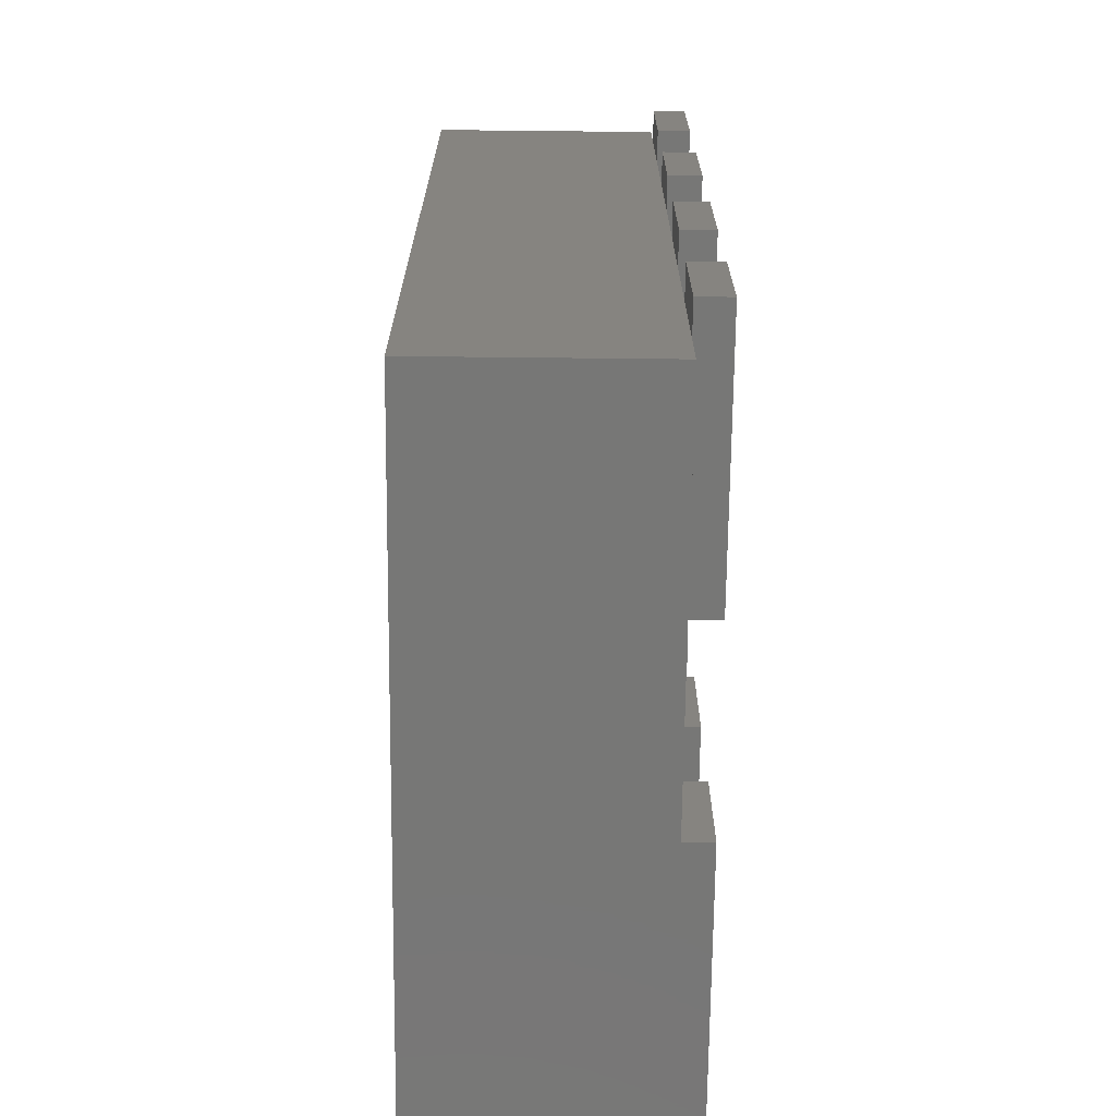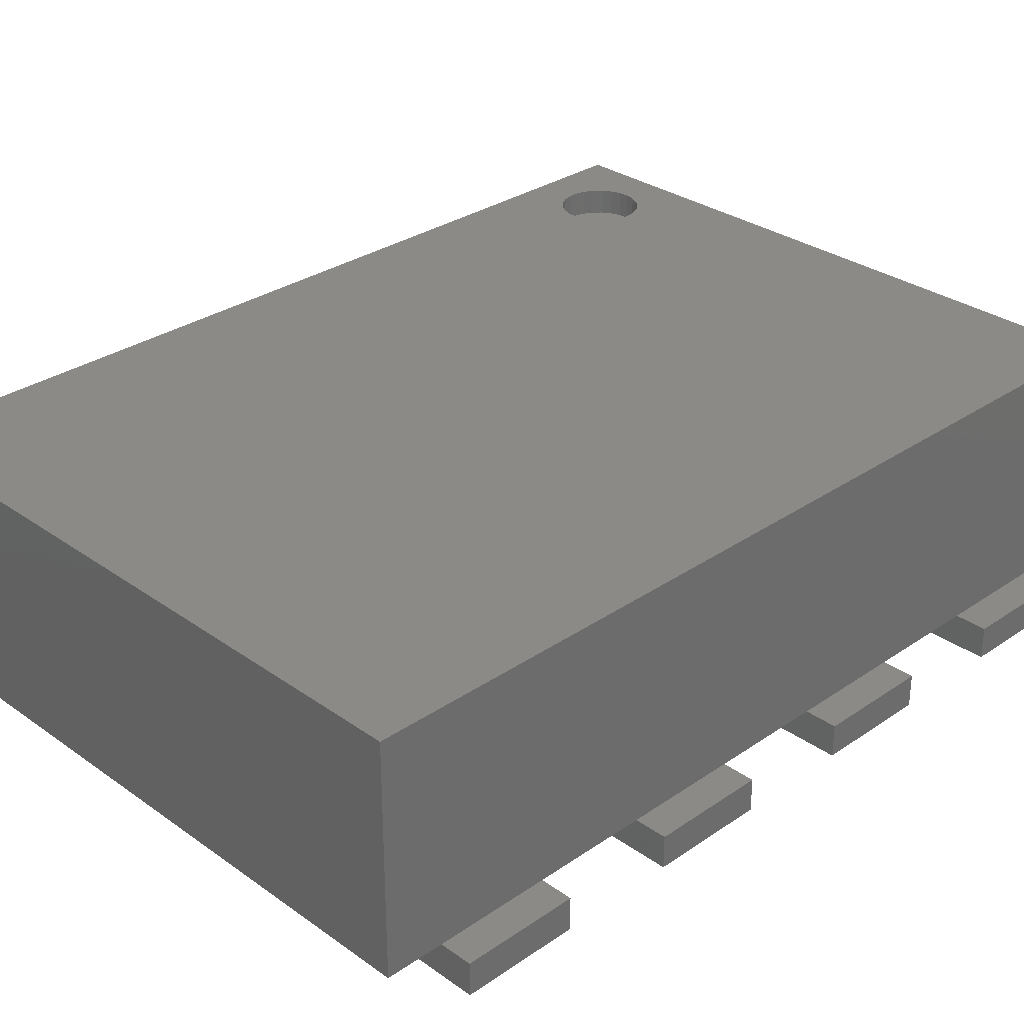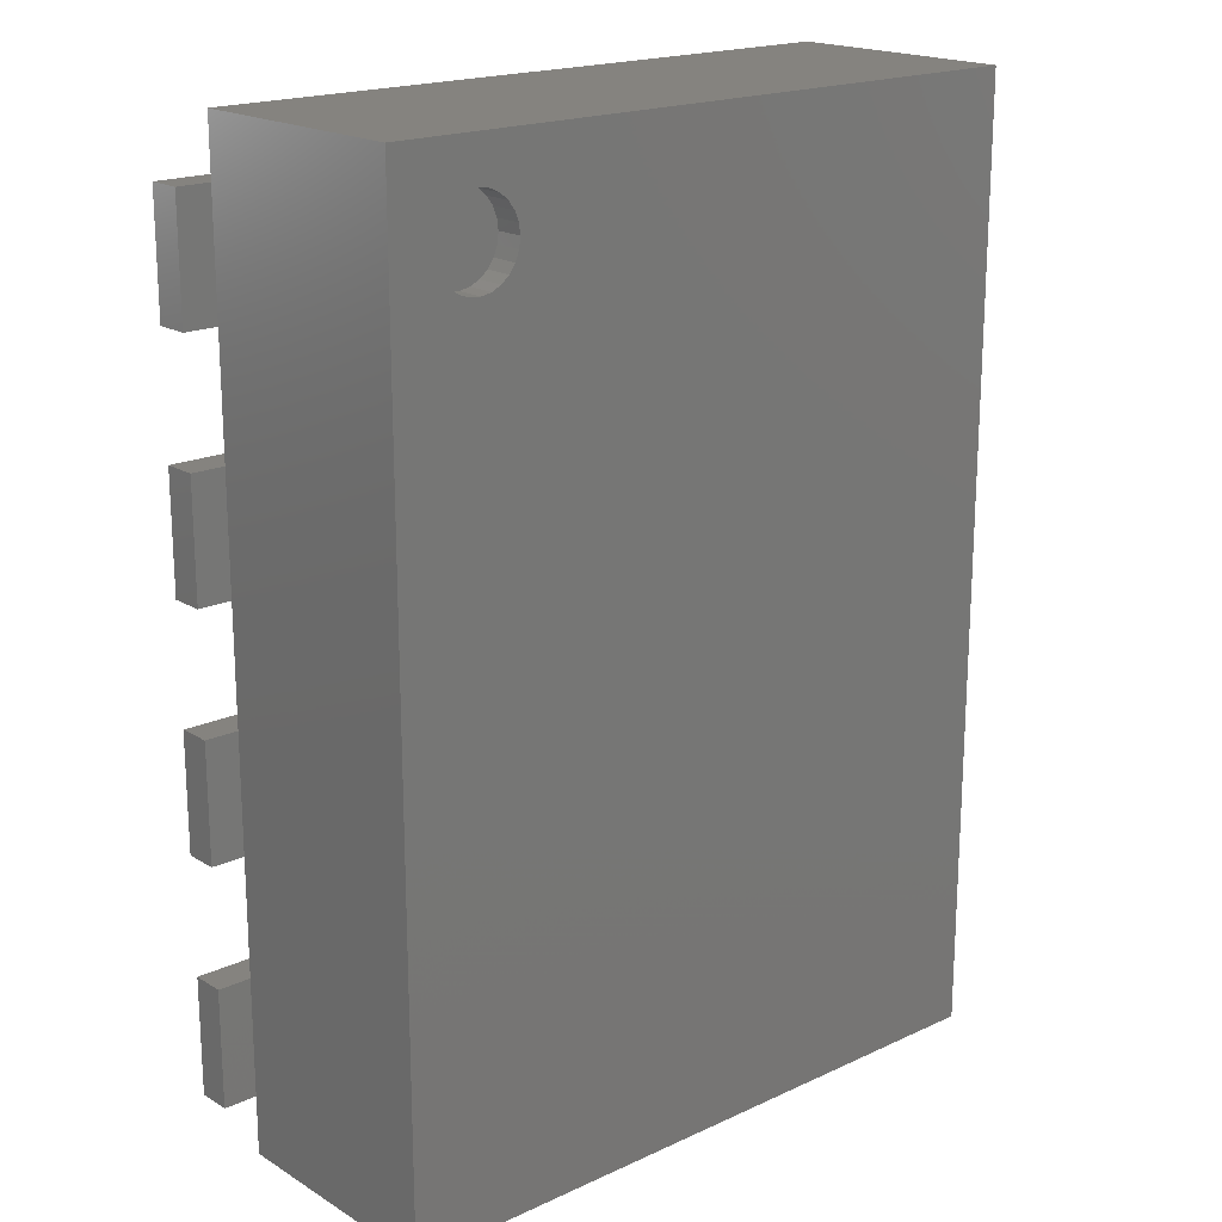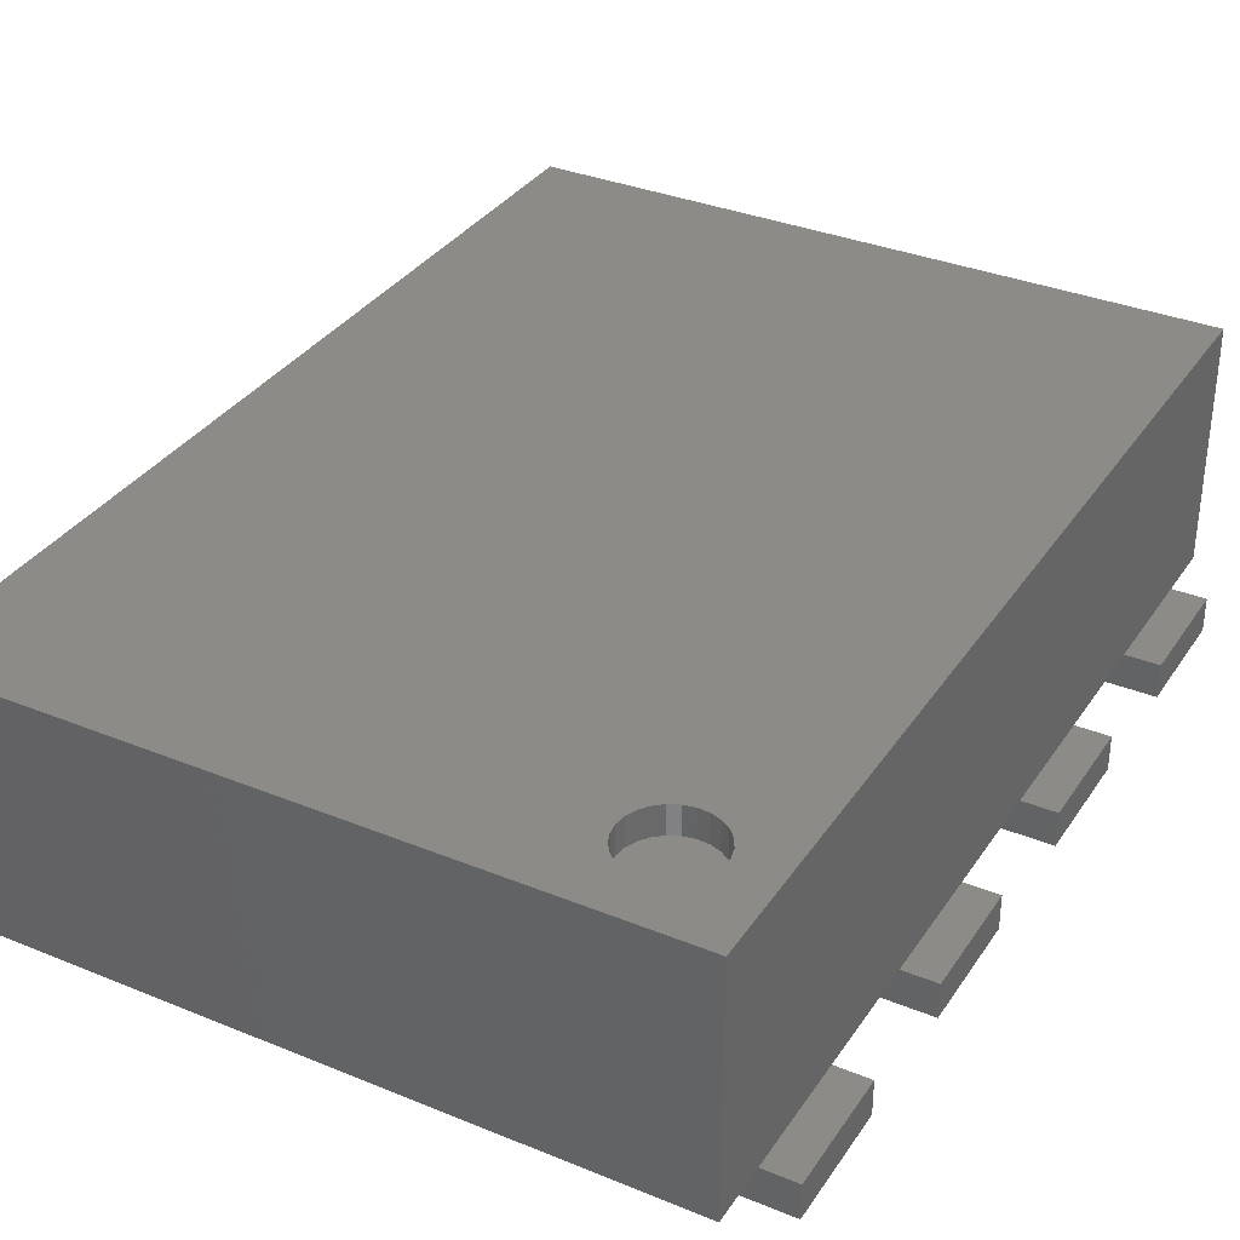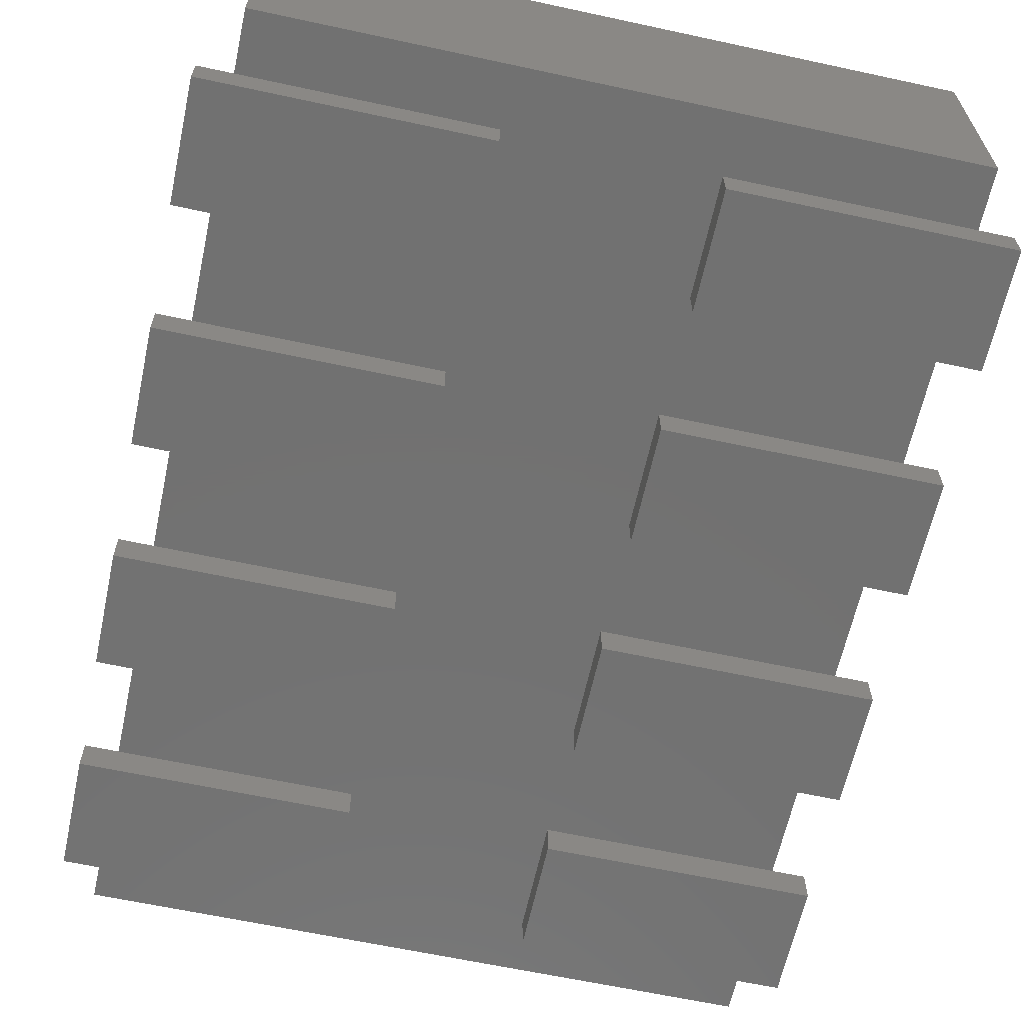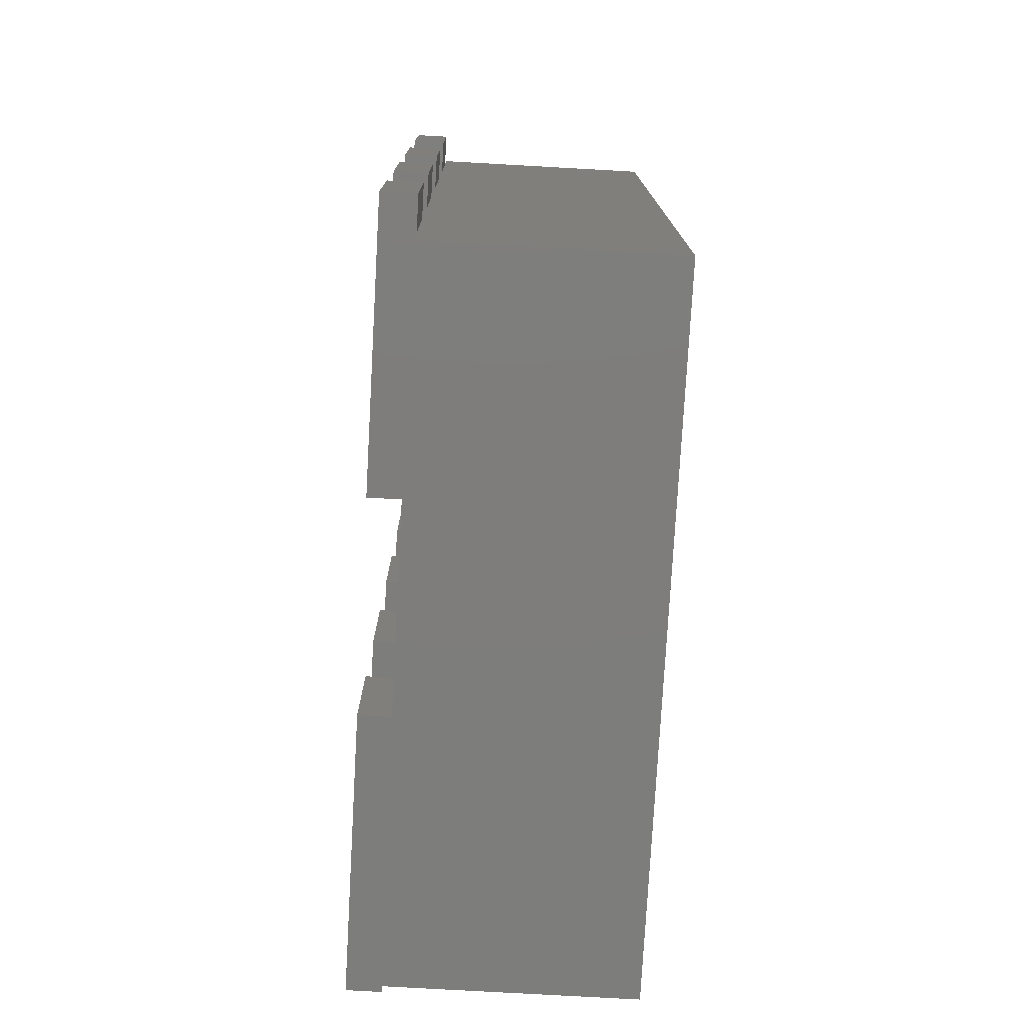
<metadata>
{"format":"stl","ext":"stl","renderer":"f3d","projection":"perspective","resolution":1024,"background":"white","views":[{"elev":-69.6,"azim":89.4,"up":"+Y"},{"elev":30.6,"azim":45.5,"up":"+Z"},{"elev":18.9,"azim":-41.2,"up":"+Y"},{"elev":34.2,"azim":-151.1,"up":"+Z"},{"elev":-63.6,"azim":167.7,"up":"+Z"},{"elev":-77.0,"azim":-93.2,"up":"+Y"}]}
</metadata>
<code>
# stl→obj: 122 verts, 208 faces
v -0.5 0.7 0.4
v -0.5 0.7 0.05
v -0.5 -0.7 0.4
v -0.5 -0.7 0.05
v 0.5 -0.7 0.05
v 0.5 -0.7 0.4
v -0.4256 0.5383 0.4
v -0.4148 0.5268 0.4
v -0.4016 0.5184 0.4
v -0.4331 0.552 0.4
v -0.3867 0.5136 0.4
v -0.3711 0.5126 0.4
v -0.3557 0.5156 0.4
v -0.3415 0.5222 0.4
v -0.4331 0.598 0.4
v -0.4256 0.6117 0.4
v -0.437 0.5828 0.4
v -0.437 0.5672 0.4
v -0.3294 0.5322 0.4
v -0.4148 0.6232 0.4
v -0.4016 0.6316 0.4
v -0.3867 0.6364 0.4
v -0.3711 0.6374 0.4
v -0.3557 0.6344 0.4
v 0.5 0.7 0.4
v -0.3145 0.5905 0.4
v -0.3125 0.575 0.4
v -0.3202 0.6051 0.4
v -0.3294 0.6178 0.4
v -0.3415 0.6278 0.4
v -0.3202 0.5449 0.4
v -0.3145 0.5595 0.4
v 0.5 0.7 0.05
v -0.3557 0.5156 0.36
v -0.3415 0.5222 0.36
v -0.3145 0.5905 0.36
v -0.3125 0.575 0.36
v -0.3294 0.5322 0.36
v -0.3202 0.6051 0.36
v -0.3202 0.5449 0.36
v -0.3145 0.5595 0.36
v -0.3294 0.6178 0.36
v -0.3415 0.6278 0.36
v -0.3557 0.6344 0.36
v -0.3711 0.6374 0.36
v -0.3867 0.6364 0.36
v -0.4016 0.6316 0.36
v -0.4148 0.6232 0.36
v -0.4256 0.6117 0.36
v -0.4331 0.598 0.36
v -0.437 0.5828 0.36
v -0.437 0.5672 0.36
v -0.4331 0.552 0.36
v -0.4256 0.5383 0.36
v -0.4148 0.5268 0.36
v -0.4016 0.5184 0.36
v -0.3867 0.5136 0.36
v -0.3711 0.5126 0.36
v 0.15 0.6125 0.05
v 0.15 0.6125 0
v 0.15 0.4375 0.05
v 0.15 0.4375 0
v 0.55 0.4375 0.05
v 0.55 0.6125 0
v 0.55 0.6125 0.05
v 0.55 0.4375 0
v -0.55 0.6125 0.05
v -0.55 0.6125 0
v -0.55 0.4375 0.05
v -0.55 0.4375 0
v -0.15 0.4375 0.05
v -0.15 0.6125 0
v -0.15 0.6125 0.05
v -0.15 0.4375 0
v 0.15 0.2625 0.05
v 0.15 0.2625 0
v 0.15 0.0875 0.05
v 0.15 0.0875 0
v 0.55 0.0875 0.05
v 0.55 0.2625 0
v 0.55 0.2625 0.05
v 0.55 0.0875 0
v -0.55 0.2625 0.05
v -0.55 0.2625 0
v -0.55 0.0875 0.05
v -0.55 0.0875 0
v -0.15 0.0875 0.05
v -0.15 0.2625 0
v -0.15 0.2625 0.05
v -0.15 0.0875 0
v 0.15 -0.0875 0.05
v 0.15 -0.0875 0
v 0.15 -0.2625 0.05
v 0.15 -0.2625 0
v 0.55 -0.2625 0.05
v 0.55 -0.0875 0
v 0.55 -0.0875 0.05
v 0.55 -0.2625 0
v -0.55 -0.0875 0.05
v -0.55 -0.0875 0
v -0.55 -0.2625 0.05
v -0.55 -0.2625 0
v -0.15 -0.2625 0.05
v -0.15 -0.0875 0
v -0.15 -0.0875 0.05
v -0.15 -0.2625 0
v 0.15 -0.4375 0.05
v 0.15 -0.4375 0
v 0.15 -0.6125 0.05
v 0.15 -0.6125 0
v 0.55 -0.6125 0.05
v 0.55 -0.4375 0
v 0.55 -0.4375 0.05
v 0.55 -0.6125 0
v -0.55 -0.4375 0.05
v -0.55 -0.4375 0
v -0.55 -0.6125 0.05
v -0.55 -0.6125 0
v -0.15 -0.6125 0.05
v -0.15 -0.4375 0
v -0.15 -0.4375 0.05
v -0.15 -0.6125 0
f 1 2 3
f 2 4 3
f 4 5 6
f 3 4 6
f 7 3 8
f 9 8 3
f 10 3 7
f 11 9 3
f 12 11 3
f 13 12 3
f 14 3 6
f 14 13 3
f 1 15 16
f 1 17 15
f 1 18 17
f 1 10 18
f 1 3 10
f 19 14 6
f 20 1 16
f 21 1 20
f 22 1 21
f 23 1 22
f 24 1 23
f 25 26 27
f 25 28 26
f 25 29 28
f 25 30 29
f 25 31 19
f 25 32 31
f 25 27 32
f 25 19 6
f 25 1 24
f 25 24 30
f 25 33 2
f 25 2 1
f 4 2 33
f 5 4 33
f 6 33 25
f 6 5 33
f 34 12 13
f 35 34 14
f 34 13 14
f 36 37 26
f 37 27 26
f 38 35 19
f 35 14 19
f 39 36 28
f 36 26 28
f 40 38 31
f 41 40 31
f 38 19 31
f 42 39 29
f 39 28 29
f 41 31 32
f 37 41 27
f 41 32 27
f 43 42 30
f 42 29 30
f 44 43 24
f 45 44 24
f 43 30 24
f 45 24 23
f 46 45 22
f 47 46 22
f 45 23 22
f 47 22 21
f 48 47 20
f 47 21 20
f 49 48 16
f 48 20 16
f 50 49 15
f 49 16 15
f 50 15 17
f 51 50 17
f 52 51 17
f 52 17 18
f 52 18 10
f 53 52 10
f 53 10 7
f 54 53 7
f 54 7 8
f 55 54 8
f 56 55 9
f 57 56 9
f 55 8 9
f 57 9 11
f 58 57 12
f 34 58 12
f 57 11 12
f 52 53 54
f 58 54 55
f 58 55 56
f 58 56 57
f 58 52 54
f 34 52 58
f 35 50 51
f 35 51 52
f 35 52 34
f 38 50 35
f 48 49 50
f 41 38 40
f 41 48 50
f 41 50 38
f 46 47 48
f 46 48 41
f 36 41 37
f 44 45 46
f 39 41 36
f 43 44 46
f 42 46 41
f 42 41 39
f 42 43 46
f 59 60 61
f 60 62 61
f 63 64 65
f 63 66 64
f 62 66 63
f 61 62 63
f 65 64 60
f 65 60 59
f 62 60 64
f 66 62 64
f 65 59 61
f 65 61 63
f 67 68 69
f 68 70 69
f 71 72 73
f 71 74 72
f 70 74 71
f 69 70 71
f 73 72 68
f 73 68 67
f 70 68 72
f 74 70 72
f 73 67 69
f 73 69 71
f 75 76 77
f 76 78 77
f 79 80 81
f 79 82 80
f 78 82 79
f 77 78 79
f 81 80 76
f 81 76 75
f 78 76 80
f 82 78 80
f 81 75 77
f 81 77 79
f 83 84 85
f 84 86 85
f 87 88 89
f 87 90 88
f 86 90 87
f 85 86 87
f 89 88 84
f 89 84 83
f 86 84 88
f 90 86 88
f 89 83 85
f 89 85 87
f 91 92 93
f 92 94 93
f 95 96 97
f 95 98 96
f 94 98 95
f 93 94 95
f 97 96 92
f 97 92 91
f 94 92 96
f 98 94 96
f 97 91 93
f 97 93 95
f 99 100 101
f 100 102 101
f 103 104 105
f 103 106 104
f 102 106 103
f 101 102 103
f 105 104 100
f 105 100 99
f 102 100 104
f 106 102 104
f 105 99 101
f 105 101 103
f 107 108 109
f 108 110 109
f 111 112 113
f 111 114 112
f 110 114 111
f 109 110 111
f 113 112 108
f 113 108 107
f 110 108 112
f 114 110 112
f 113 107 109
f 113 109 111
f 115 116 117
f 116 118 117
f 119 120 121
f 119 122 120
f 118 122 119
f 117 118 119
f 121 120 116
f 121 116 115
f 118 116 120
f 122 118 120
f 121 115 117
f 121 117 119

</code>
